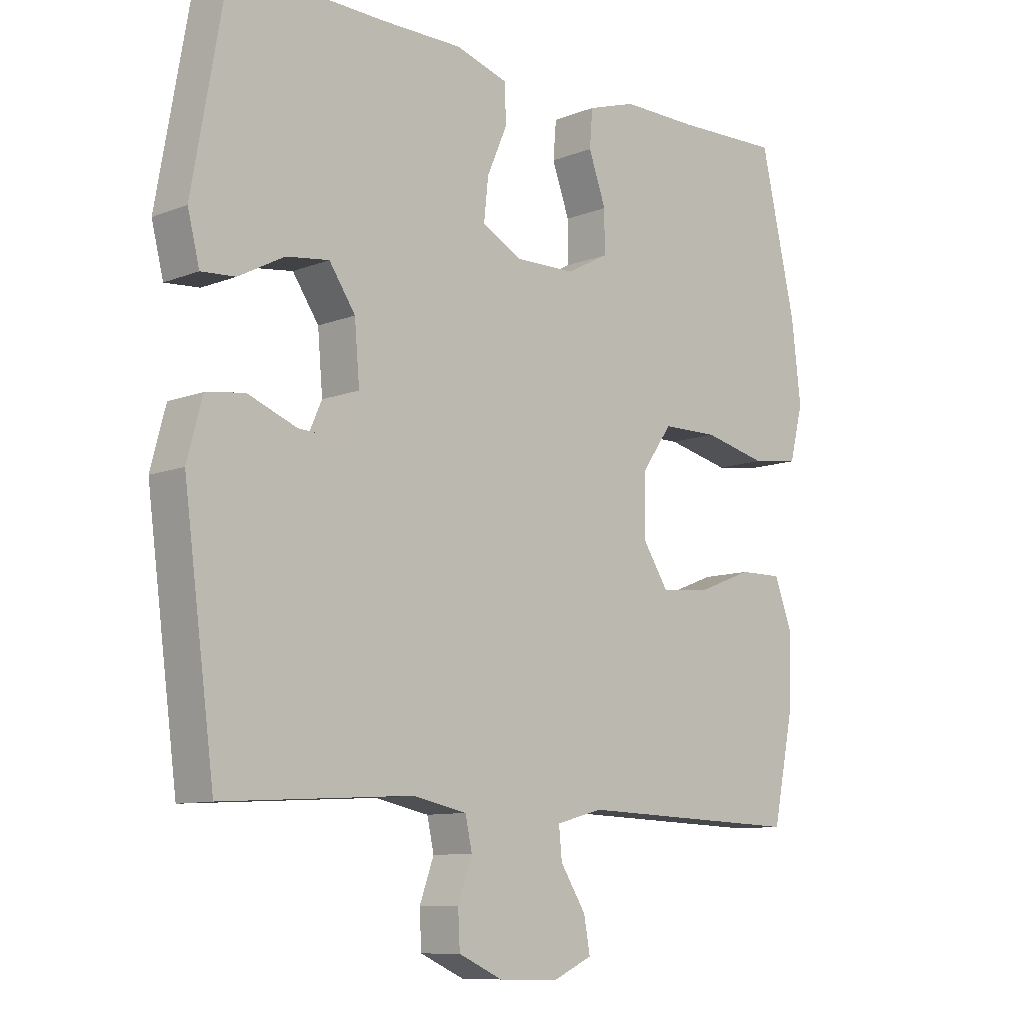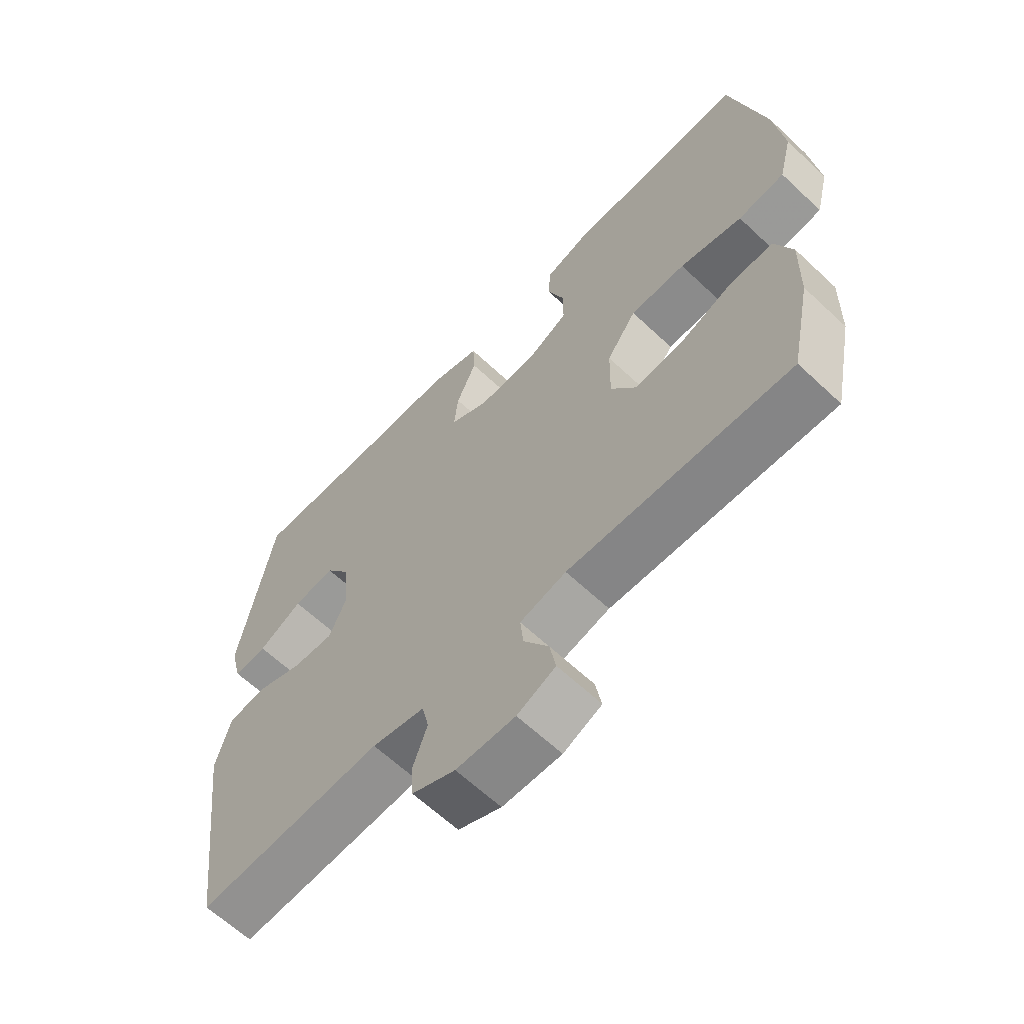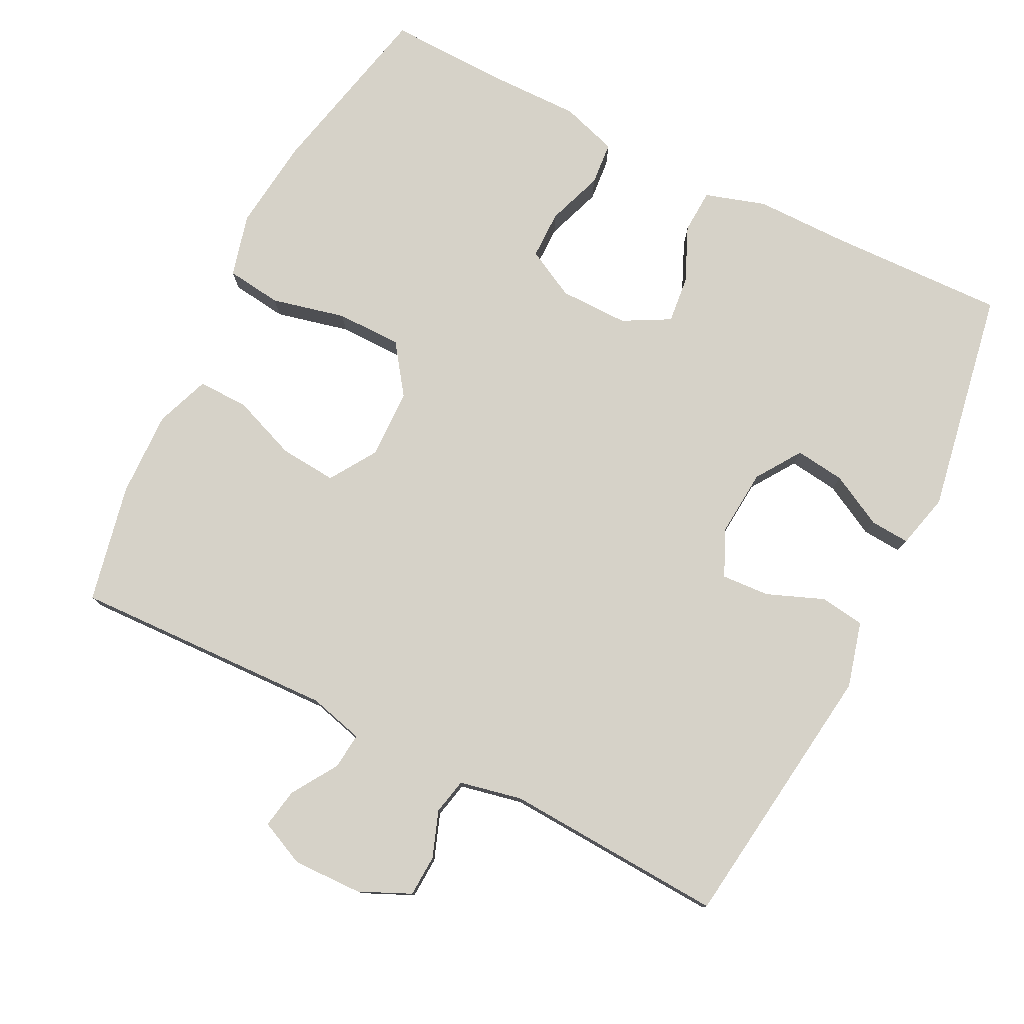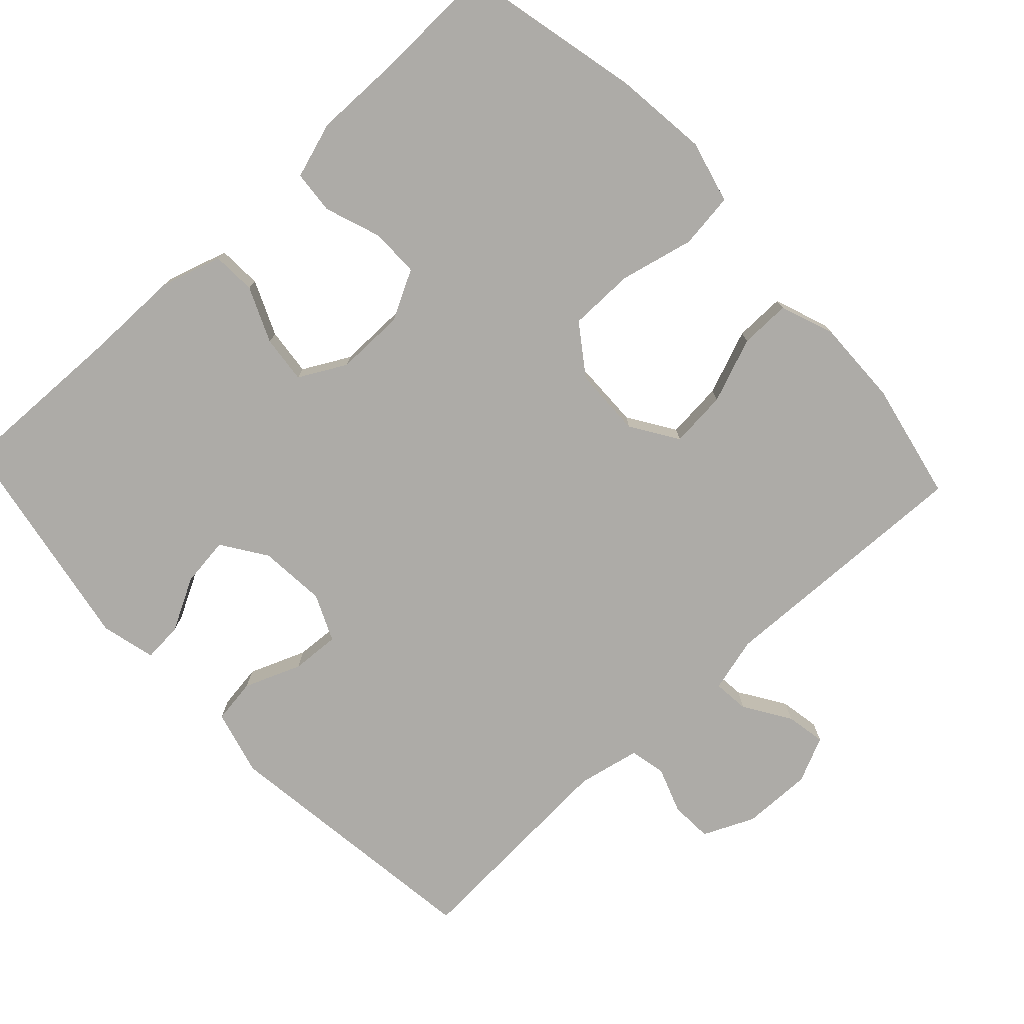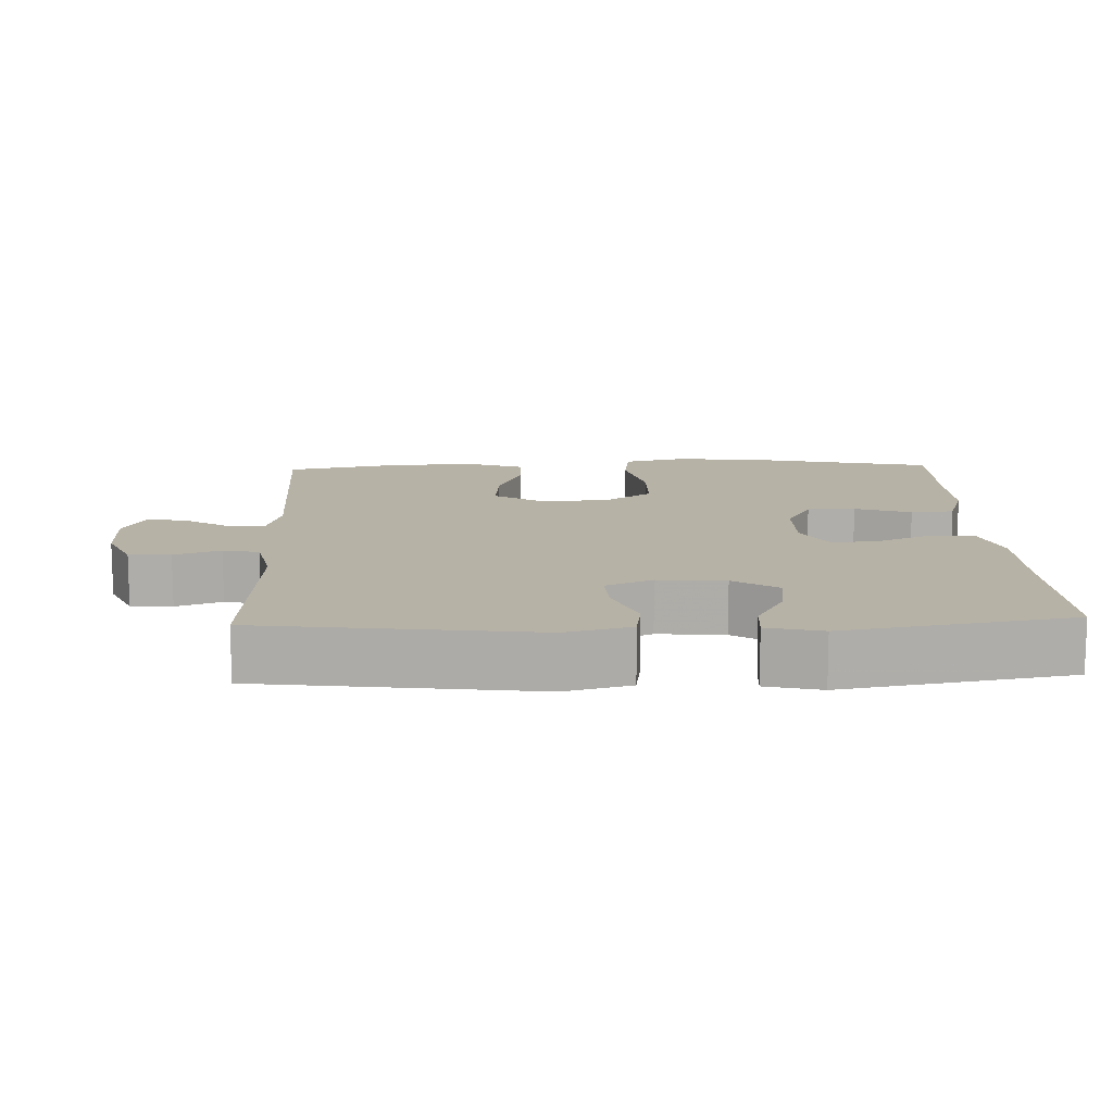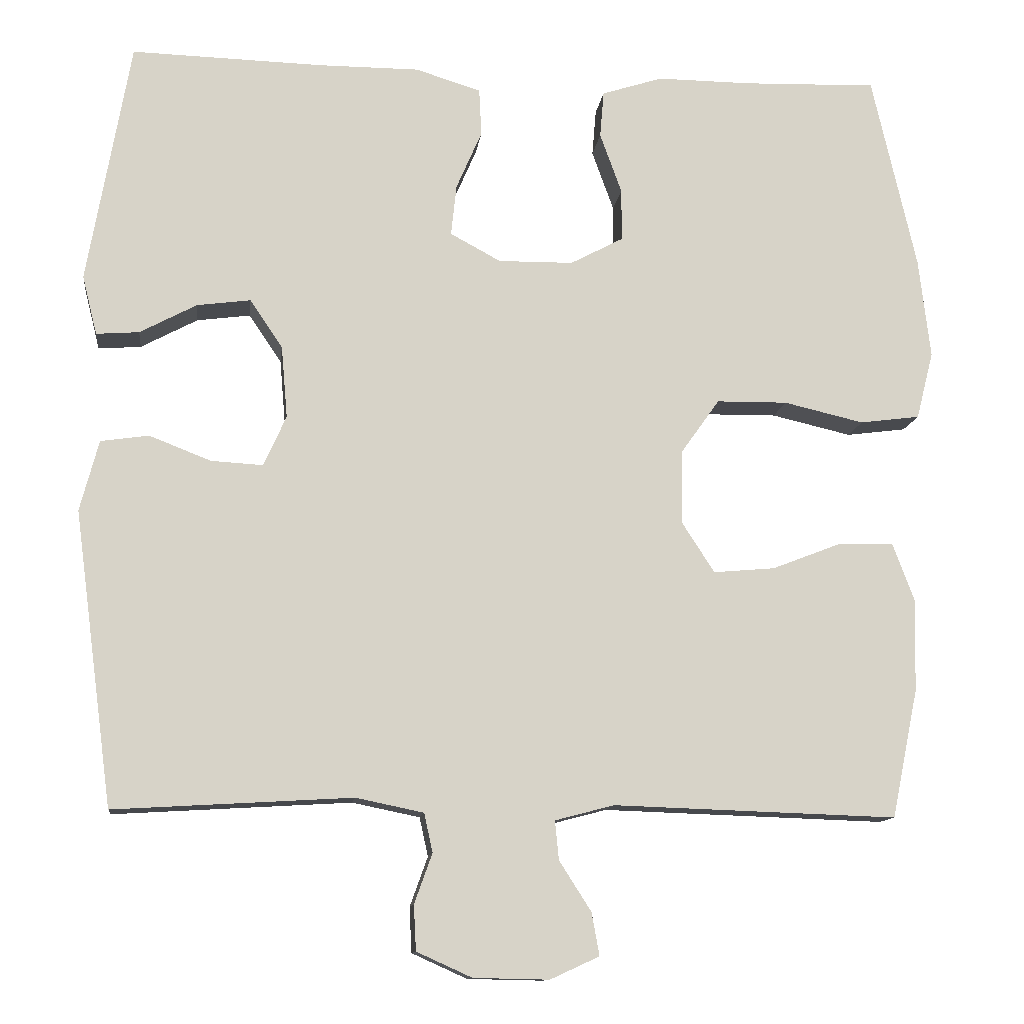
<metadata>
{"format":"obj","ext":"obj","renderer":"f3d","projection":"perspective","resolution":1024,"background":"white","views":[{"elev":-9.7,"azim":-44.6,"up":"+Z"},{"elev":-63.4,"azim":46.5,"up":"+Z"},{"elev":78.1,"azim":-153.5,"up":"+Y"},{"elev":-76.4,"azim":42.9,"up":"+Y"},{"elev":12.5,"azim":-92.2,"up":"+Y"},{"elev":-11.9,"azim":-6.8,"up":"+Z"}]}
</metadata>
<code>
v -0.5 0.07 0.5
v -0.254 0.07 0.493
v -0.124 0.07 0.493
v -0.04 0.07 0.467
v -0.037 0.07 0.406
v -0.07 0.07 0.33
v -0.077 0.07 0.264
v -0.012 0.07 0.229
v 0.084 0.07 0.23
v 0.152 0.07 0.266
v 0.152 0.07 0.333
v 0.124 0.07 0.411
v 0.129 0.07 0.471
v 0.207 0.07 0.496
v 0.328 0.07 0.495
v 0.5 0.07 0.5
v 0.557 0.07 0.249
v 0.572 0.07 0.12
v 0.55 0.07 0.033
v 0.473 0.07 0.023
v 0.37 0.07 0.047
v 0.279 0.07 0.046
v 0.23 0.07 -0.023
v 0.228 0.07 -0.119
v 0.27 0.07 -0.184
v 0.349 0.07 -0.177
v 0.439 0.07 -0.142
v 0.509 0.07 -0.141
v 0.537 0.07 -0.216
v 0.534 0.07 -0.335
v 0.5 0.07 -0.5
v 0.135 0.07 -0.488
v 0.059 0.07 -0.508
v 0.064 0.07 -0.558
v 0.105 0.07 -0.622
v 0.115 0.07 -0.677
v 0.052 0.07 -0.706
v -0.045 0.07 -0.704
v -0.116 0.07 -0.672
v -0.119 0.07 -0.614
v -0.096 0.07 -0.55
v -0.107 0.07 -0.5
v -0.194 0.07 -0.482
v -0.5 0.07 -0.5
v -0.55 0.07 -0.122
v -0.526 0.07 -0.031
v -0.464 0.07 -0.022
v -0.385 0.07 -0.053
v -0.318 0.07 -0.057
v -0.289 0.07 0.008
v -0.297 0.07 0.101
v -0.339 0.07 0.163
v -0.408 0.07 0.154
v -0.481 0.07 0.115
v -0.536 0.07 0.111
v -0.555 0.07 0.187
v -0.5 0 0.5
v -0.254 0 0.493
v -0.124 0 0.493
v -0.04 0 0.467
v -0.037 0 0.406
v -0.07 0 0.33
v -0.077 0 0.264
v -0.012 0 0.229
v 0.084 0 0.23
v 0.152 0 0.266
v 0.152 0 0.333
v 0.124 0 0.411
v 0.129 0 0.471
v 0.207 0 0.496
v 0.328 0 0.495
v 0.5 0 0.5
v 0.557 0 0.249
v 0.572 0 0.12
v 0.55 0 0.033
v 0.473 0 0.023
v 0.37 0 0.047
v 0.279 0 0.046
v 0.23 0 -0.023
v 0.228 0 -0.119
v 0.27 0 -0.184
v 0.349 0 -0.177
v 0.439 0 -0.142
v 0.509 0 -0.141
v 0.537 0 -0.216
v 0.534 0 -0.335
v 0.5 0 -0.5
v 0.135 0 -0.488
v 0.059 0 -0.508
v 0.064 0 -0.558
v 0.105 0 -0.622
v 0.115 0 -0.677
v 0.052 0 -0.706
v -0.045 0 -0.704
v -0.116 0 -0.672
v -0.119 0 -0.614
v -0.096 0 -0.55
v -0.107 0 -0.5
v -0.194 0 -0.482
v -0.5 0 -0.5
v -0.55 0 -0.122
v -0.526 0 -0.031
v -0.464 0 -0.022
v -0.385 0 -0.053
v -0.318 0 -0.057
v -0.289 0 0.008
v -0.297 0 0.101
v -0.339 0 0.163
v -0.408 0 0.154
v -0.481 0 0.115
v -0.536 0 0.111
v -0.555 0 0.187
f 53 54 55 56
f 52 53 56 1
f 51 52 1 2
f 50 51 2 3
f 45 46 47 48
f 43 44 45 48
f 42 43 48 49
f 38 39 40 41
f 38 41 42
f 37 38 42
f 34 35 36 37
f 33 34 37 42
f 32 33 42 49
f 26 27 28 29
f 25 26 29 30
f 18 19 20 21
f 18 21 22
f 15 16 17 18
f 15 18 22
f 14 15 22 23
f 11 12 13 14
f 10 11 14 23
f 3 4 5 6
f 50 3 6 7
f 49 50 7 8
f 32 49 8 9
f 25 30 31 32
f 24 25 32
f 23 24 32
f 9 10 23 32
f 112 111 110 109
f 57 112 109 108
f 58 57 108 107
f 59 58 107 106
f 104 103 102 101
f 104 101 100 99
f 105 104 99 98
f 97 96 95 94
f 98 97 94
f 98 94 93
f 93 92 91 90
f 98 93 90 89
f 105 98 89 88
f 85 84 83 82
f 86 85 82 81
f 77 76 75 74
f 78 77 74
f 74 73 72 71
f 78 74 71
f 79 78 71 70
f 70 69 68 67
f 79 70 67 66
f 62 61 60 59
f 63 62 59 106
f 64 63 106 105
f 65 64 105 88
f 88 87 86 81
f 88 81 80
f 88 80 79
f 88 79 66 65
f 1 57 58 2
f 2 58 59 3
f 3 59 60 4
f 4 60 61 5
f 5 61 62 6
f 6 62 63 7
f 7 63 64 8
f 8 64 65 9
f 9 65 66 10
f 10 66 67 11
f 11 67 68 12
f 12 68 69 13
f 13 69 70 14
f 14 70 71 15
f 15 71 72 16
f 16 72 73 17
f 17 73 74 18
f 18 74 75 19
f 19 75 76 20
f 20 76 77 21
f 21 77 78 22
f 22 78 79 23
f 23 79 80 24
f 24 80 81 25
f 25 81 82 26
f 26 82 83 27
f 27 83 84 28
f 28 84 85 29
f 29 85 86 30
f 30 86 87 31
f 31 87 88 32
f 32 88 89 33
f 33 89 90 34
f 34 90 91 35
f 35 91 92 36
f 36 92 93 37
f 37 93 94 38
f 38 94 95 39
f 39 95 96 40
f 40 96 97 41
f 41 97 98 42
f 42 98 99 43
f 43 99 100 44
f 44 100 101 45
f 45 101 102 46
f 46 102 103 47
f 47 103 104 48
f 48 104 105 49
f 49 105 106 50
f 50 106 107 51
f 51 107 108 52
f 52 108 109 53
f 53 109 110 54
f 54 110 111 55
f 55 111 112 56
f 56 112 57 1

</code>
